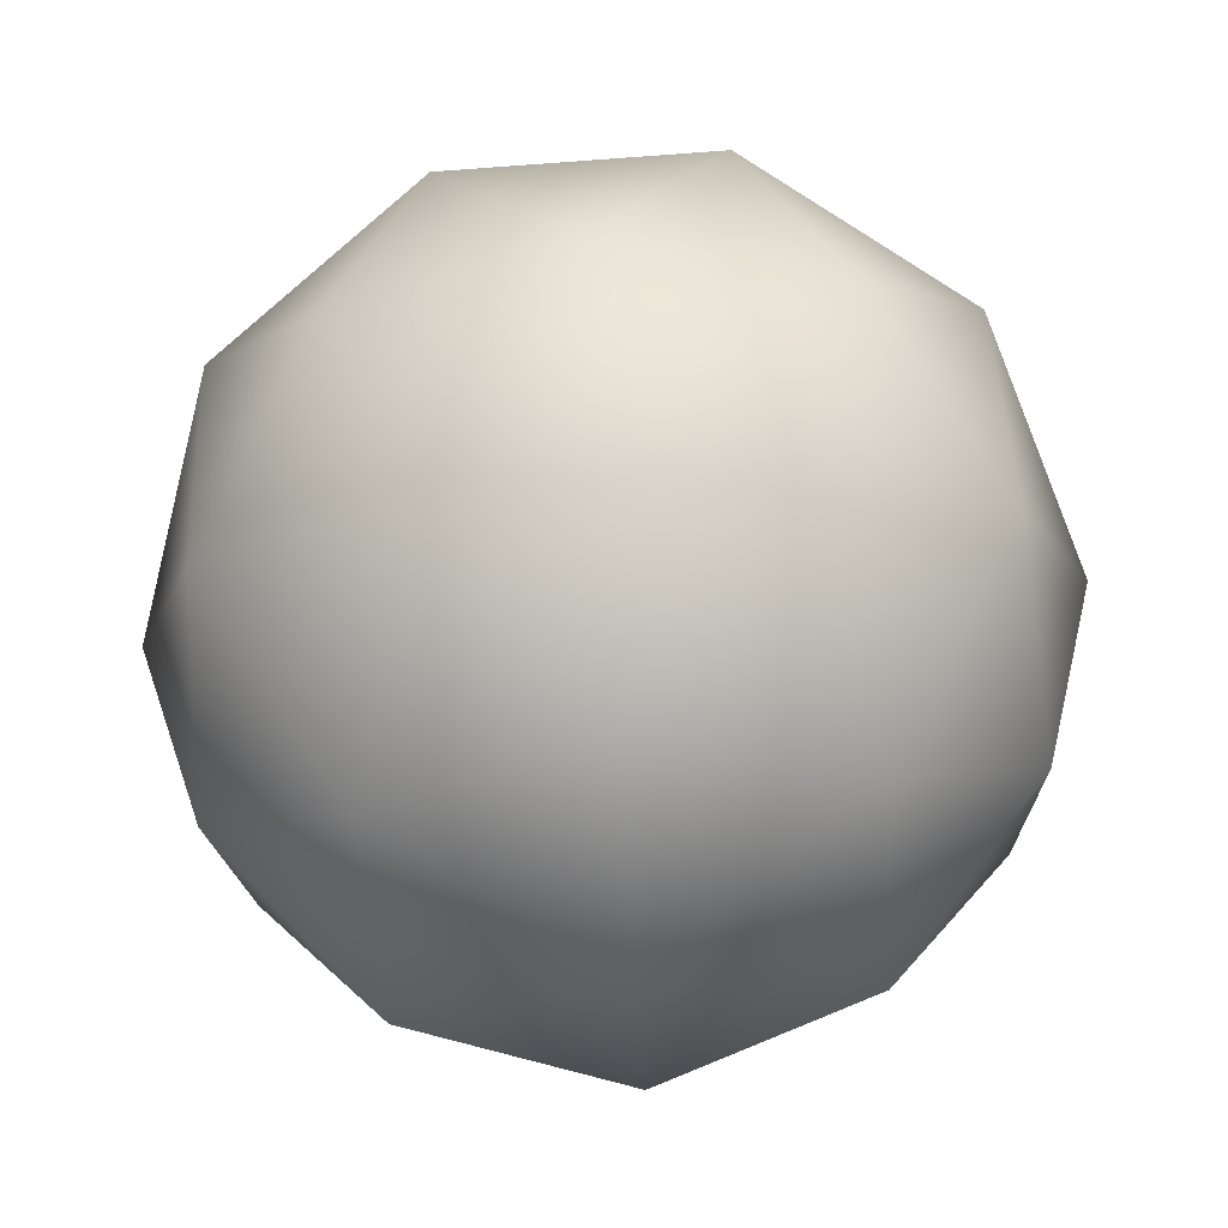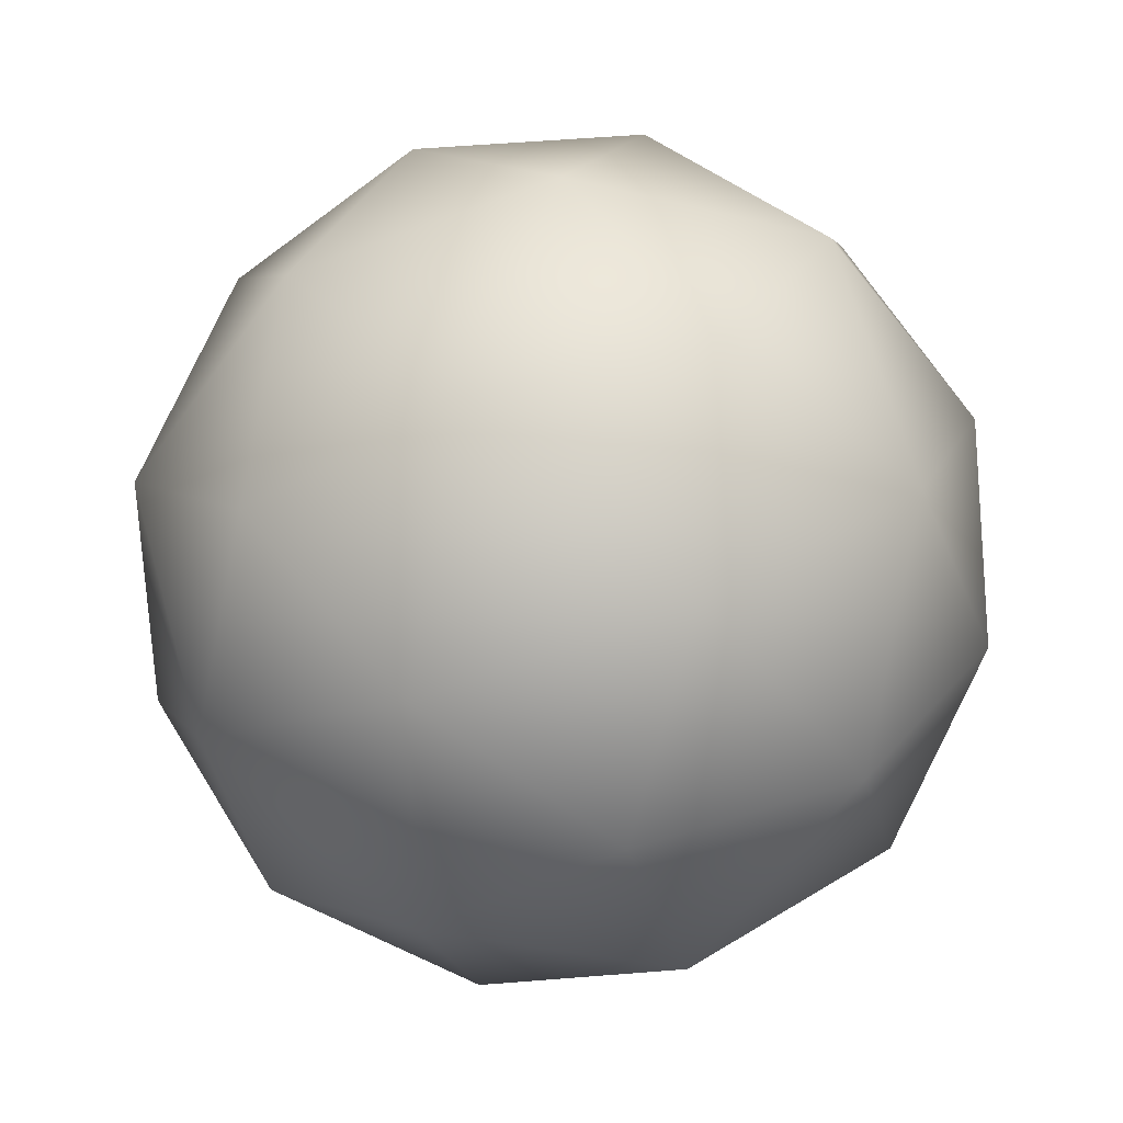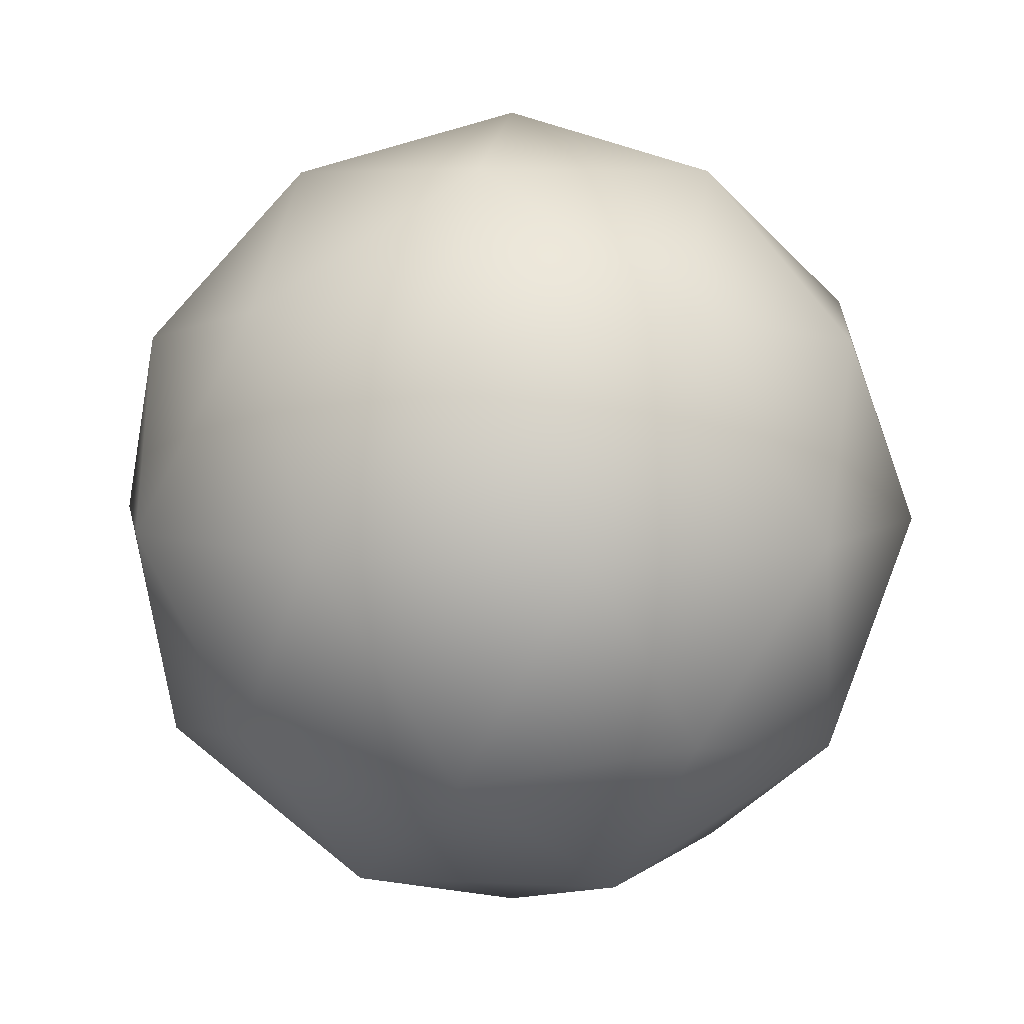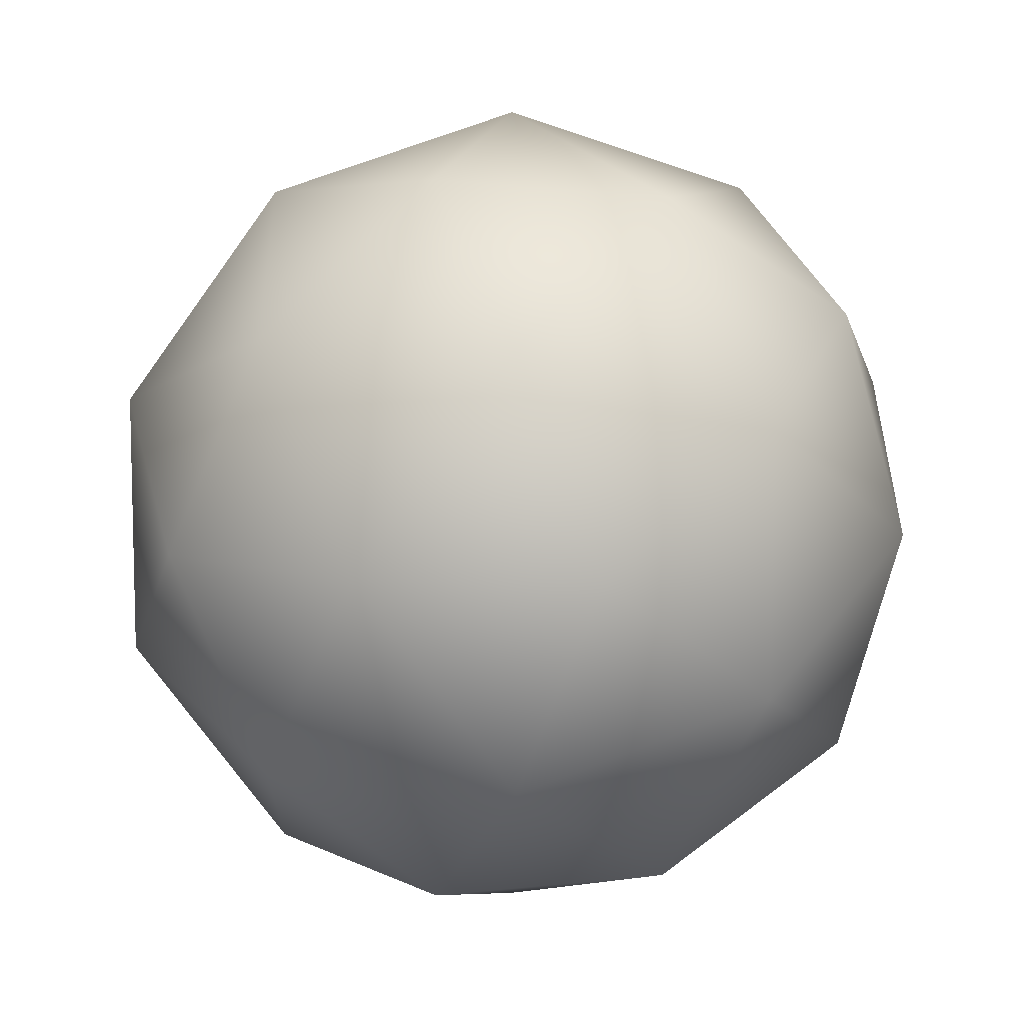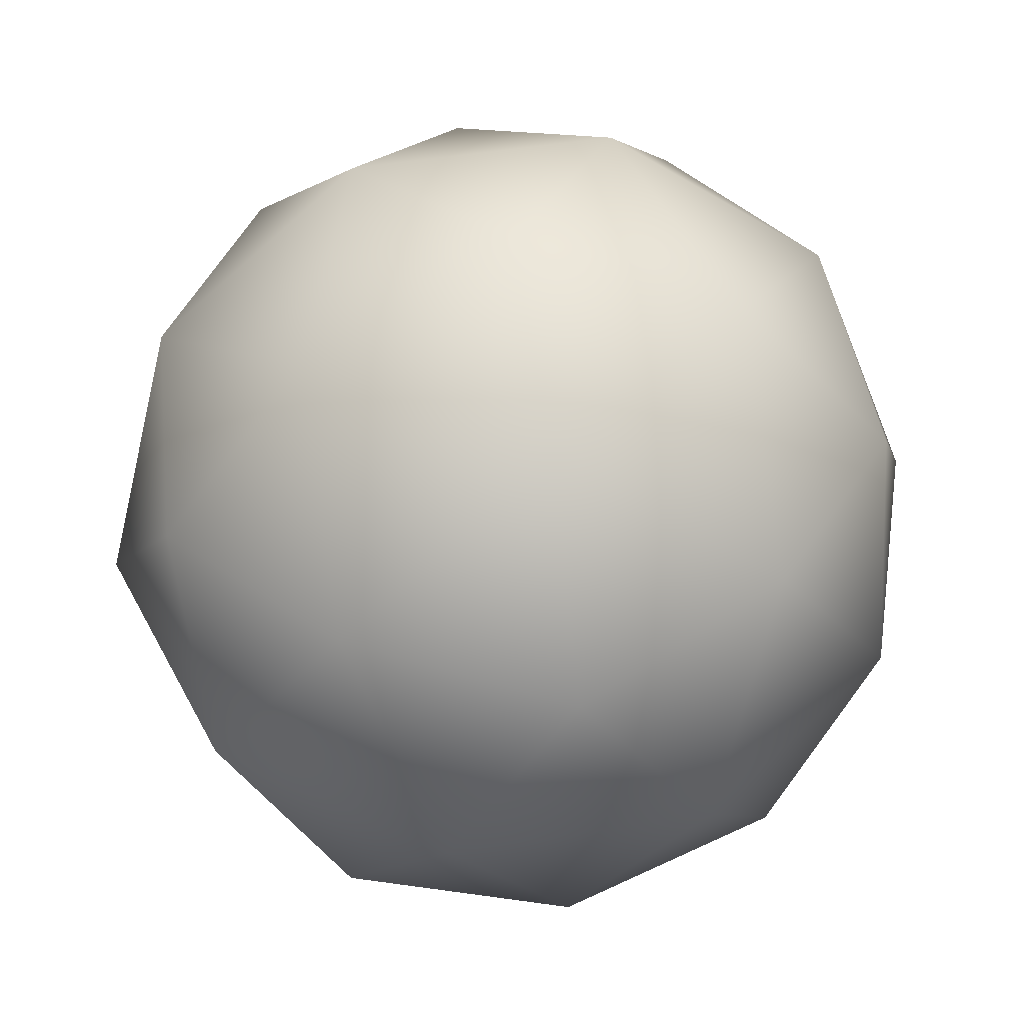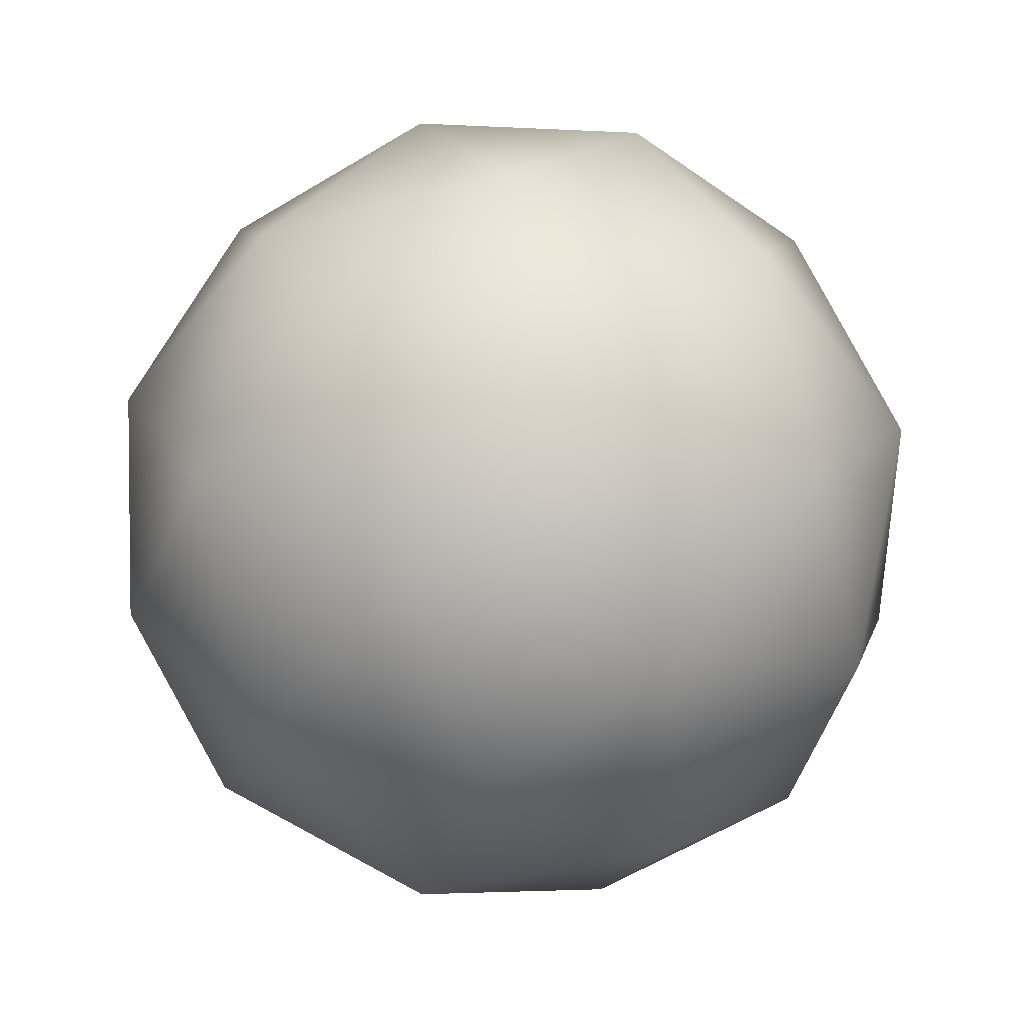
<metadata>
{"format":"obj","ext":"obj","renderer":"f3d","projection":"perspective","resolution":1024,"background":"white","views":[{"elev":-77.6,"azim":22.1,"up":"+Y"},{"elev":36.1,"azim":-71.1,"up":"+Z"},{"elev":6.3,"azim":98.3,"up":"+Y"},{"elev":9.2,"azim":168.6,"up":"+Z"},{"elev":52.4,"azim":80.5,"up":"+Y"},{"elev":39.5,"azim":-176.3,"up":"+Z"}]}
</metadata>
<code>
o Icosphere
v 0 -1 0
v 0.7236 -0.4472 0.5257
v -0.2764 -0.4472 0.8506
v -0.8944 -0.4472 0
v -0.2764 -0.4472 -0.8506
v 0.7236 -0.4472 -0.5257
v 0.2764 0.4472 0.8506
v -0.7236 0.4472 0.5257
v -0.7236 0.4472 -0.5257
v 0.2764 0.4472 -0.8506
v 0.8944 0.4472 0
v 0 1 0
v -0.1625 -0.8507 0.5
v 0.4253 -0.8507 0.309
v 0.2629 -0.5257 0.809
v 0.8506 -0.5257 0
v 0.4253 -0.8507 -0.309
v -0.5257 -0.8507 0
v -0.6882 -0.5257 0.5
v -0.1625 -0.8507 -0.5
v -0.6882 -0.5257 -0.5
v 0.2629 -0.5257 -0.809
v 0.9511 0 0.309
v 0.9511 0 -0.309
v 0 0 1
v 0.5878 0 0.809
v -0.9511 0 0.309
v -0.5878 0 0.809
v -0.5878 0 -0.809
v -0.9511 0 -0.309
v 0.5878 0 -0.809
v 0 0 -1
v 0.6882 0.5257 0.5
v -0.2629 0.5257 0.809
v -0.8506 0.5257 0
v -0.2629 0.5257 -0.809
v 0.6882 0.5257 -0.5
v 0.1625 0.8507 0.5
v 0.5257 0.8507 0
v -0.4253 0.8507 0.309
v -0.4253 0.8507 -0.309
v 0.1625 0.8507 -0.5
f 8 34 40
f 35 8 40
f 27 8 35
f 28 34 8
f 27 28 8
f 7 33 38
f 34 7 38
f 25 7 34
f 26 33 7
f 25 26 7
f 1 14 13
f 2 14 16
f 1 13 18
f 1 18 20
f 1 20 17
f 2 16 23
f 3 15 25
f 4 19 27
f 5 21 29
f 6 22 31
f 2 23 26
f 3 25 28
f 4 27 30
f 5 29 32
f 6 31 24
f 9 35 41
f 10 36 42
f 11 37 39
f 39 37 42
f 37 10 42
f 41 40 12
f 41 35 40
f 40 38 12
f 40 34 38
f 38 39 12
f 38 33 39
f 33 11 39
f 24 37 11
f 24 31 37
f 31 10 37
f 32 36 10
f 32 29 36
f 30 35 9
f 30 27 35
f 28 25 34
f 26 23 33
f 23 11 33
f 31 32 10
f 31 22 32
f 22 5 32
f 27 19 28
f 19 3 28
f 25 15 26
f 15 2 26
f 23 24 11
f 23 16 24
f 16 6 24
f 17 22 6
f 17 20 22
f 20 5 22
f 20 21 5
f 20 18 21
f 16 17 6
f 16 14 17
f 14 1 17
f 13 14 15
f 14 2 15
f 39 42 12
f 42 41 12
f 42 36 41
f 36 9 41
f 29 9 36
f 29 30 9
f 29 21 30
f 21 4 30
f 18 4 21
f 18 19 4
f 18 13 19
f 13 3 19
f 13 15 3

</code>
